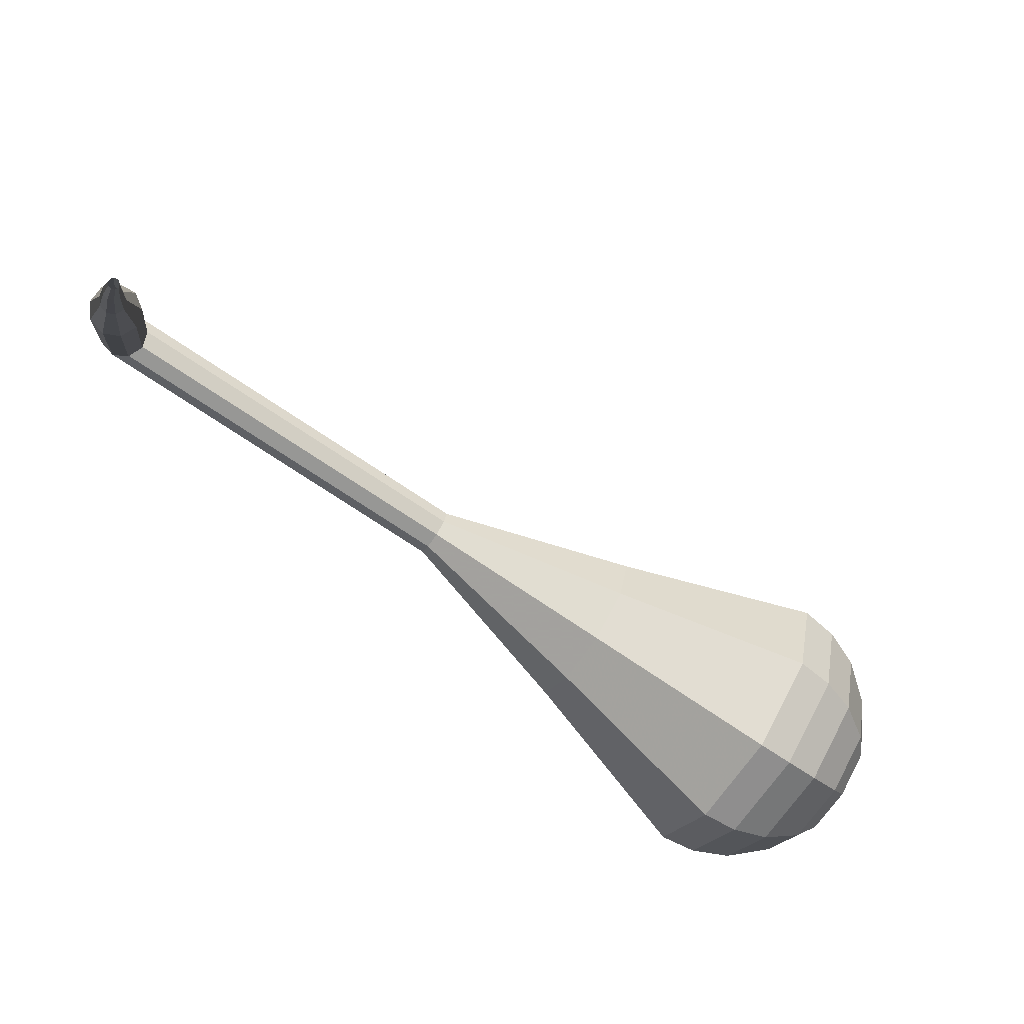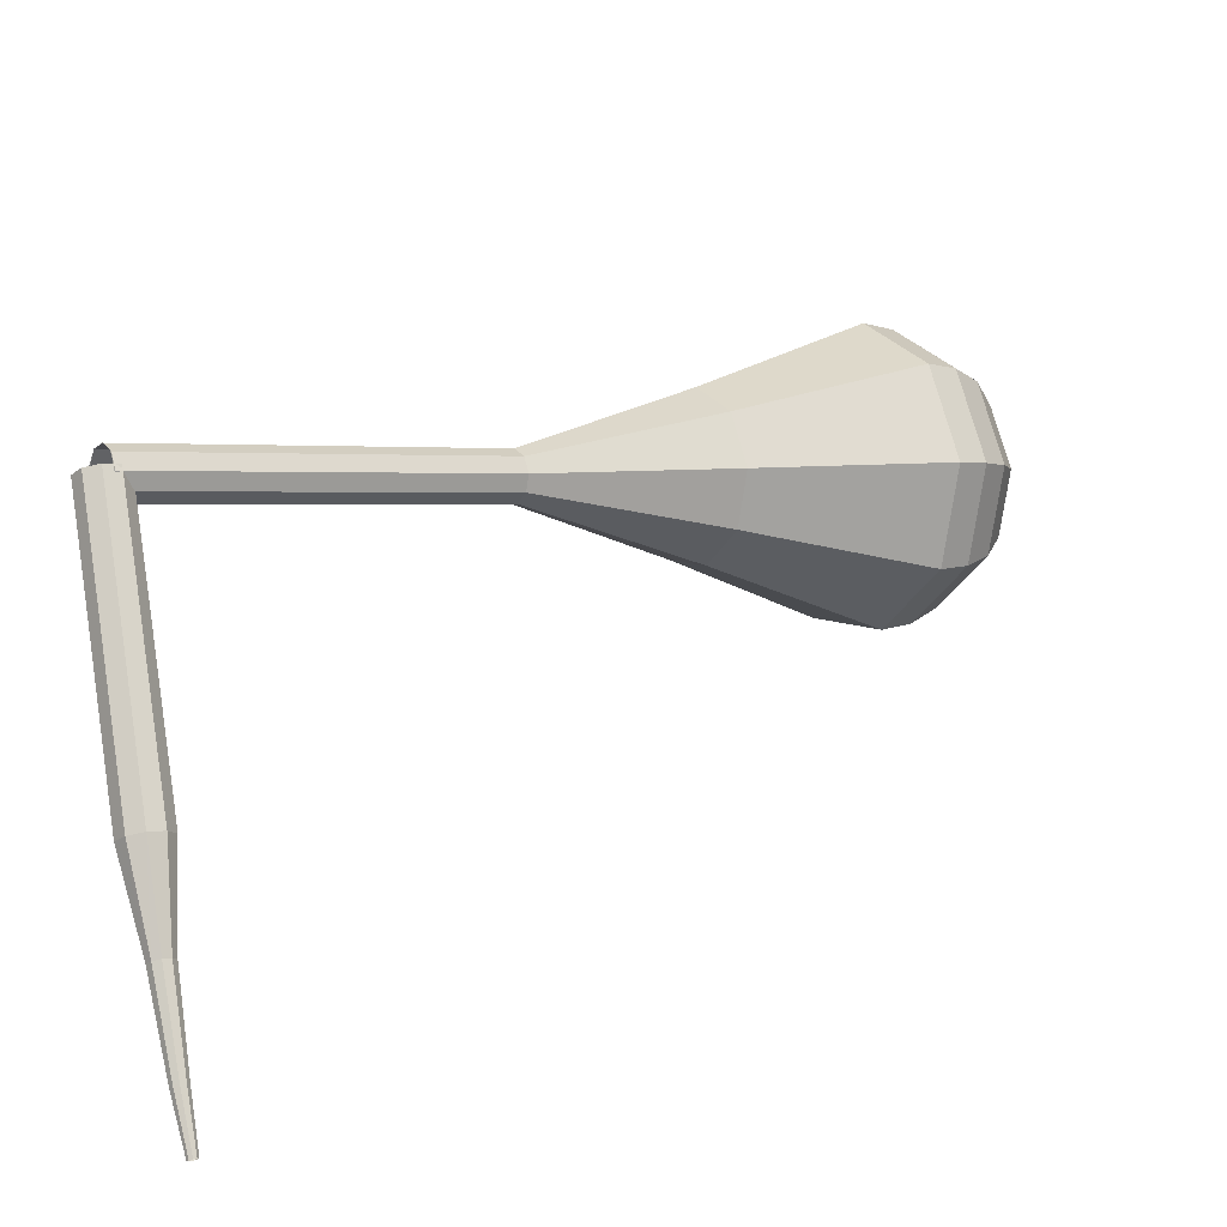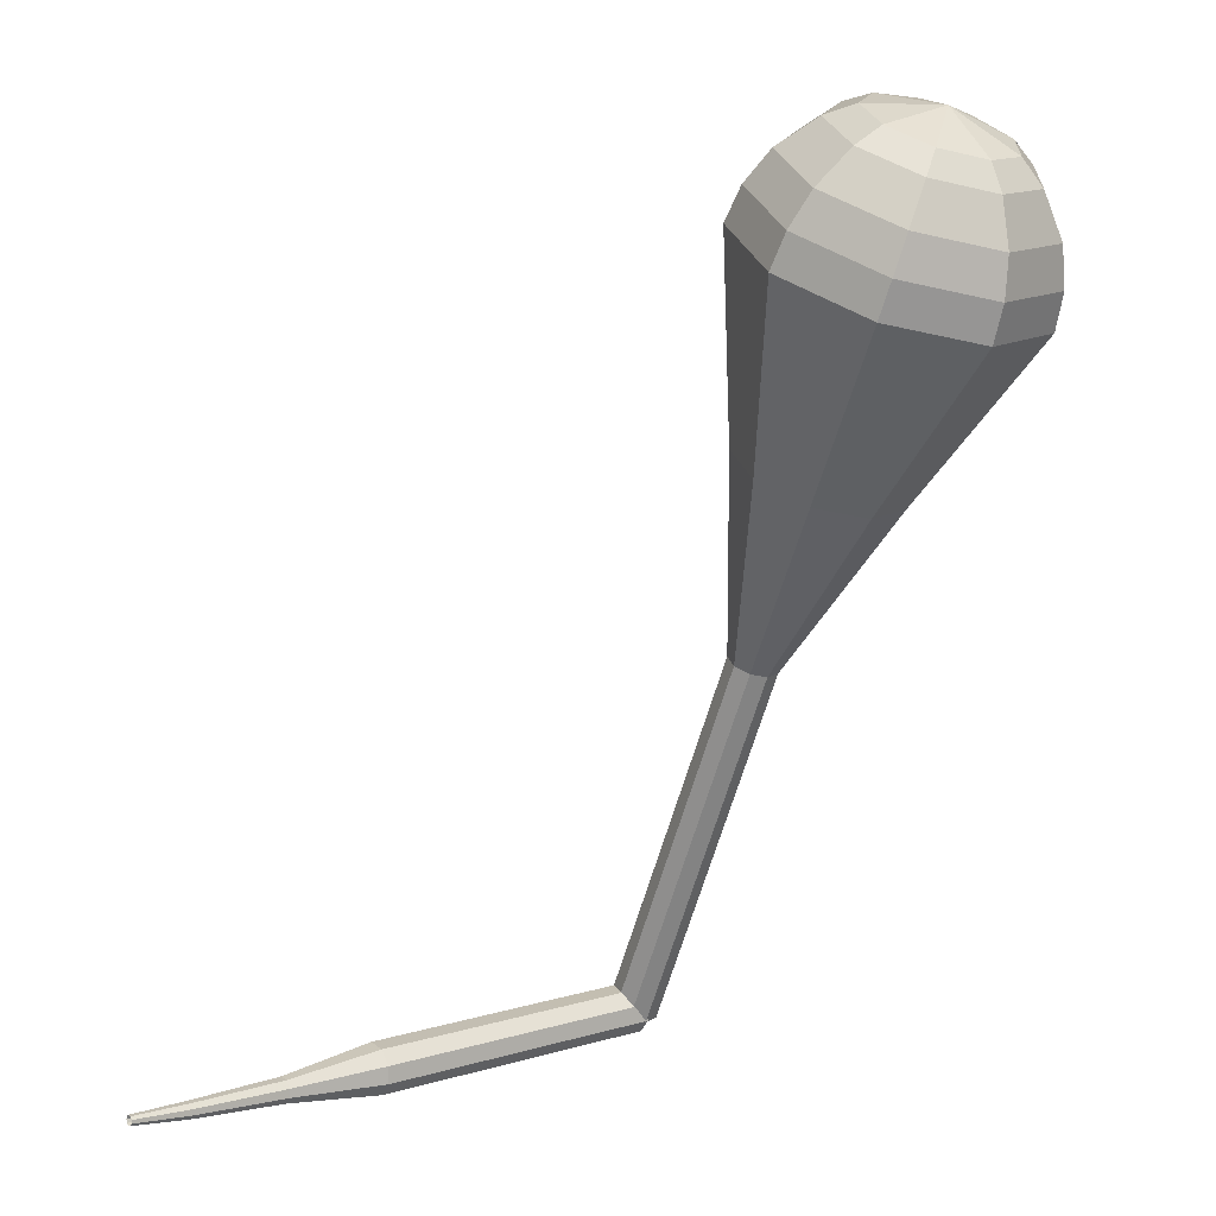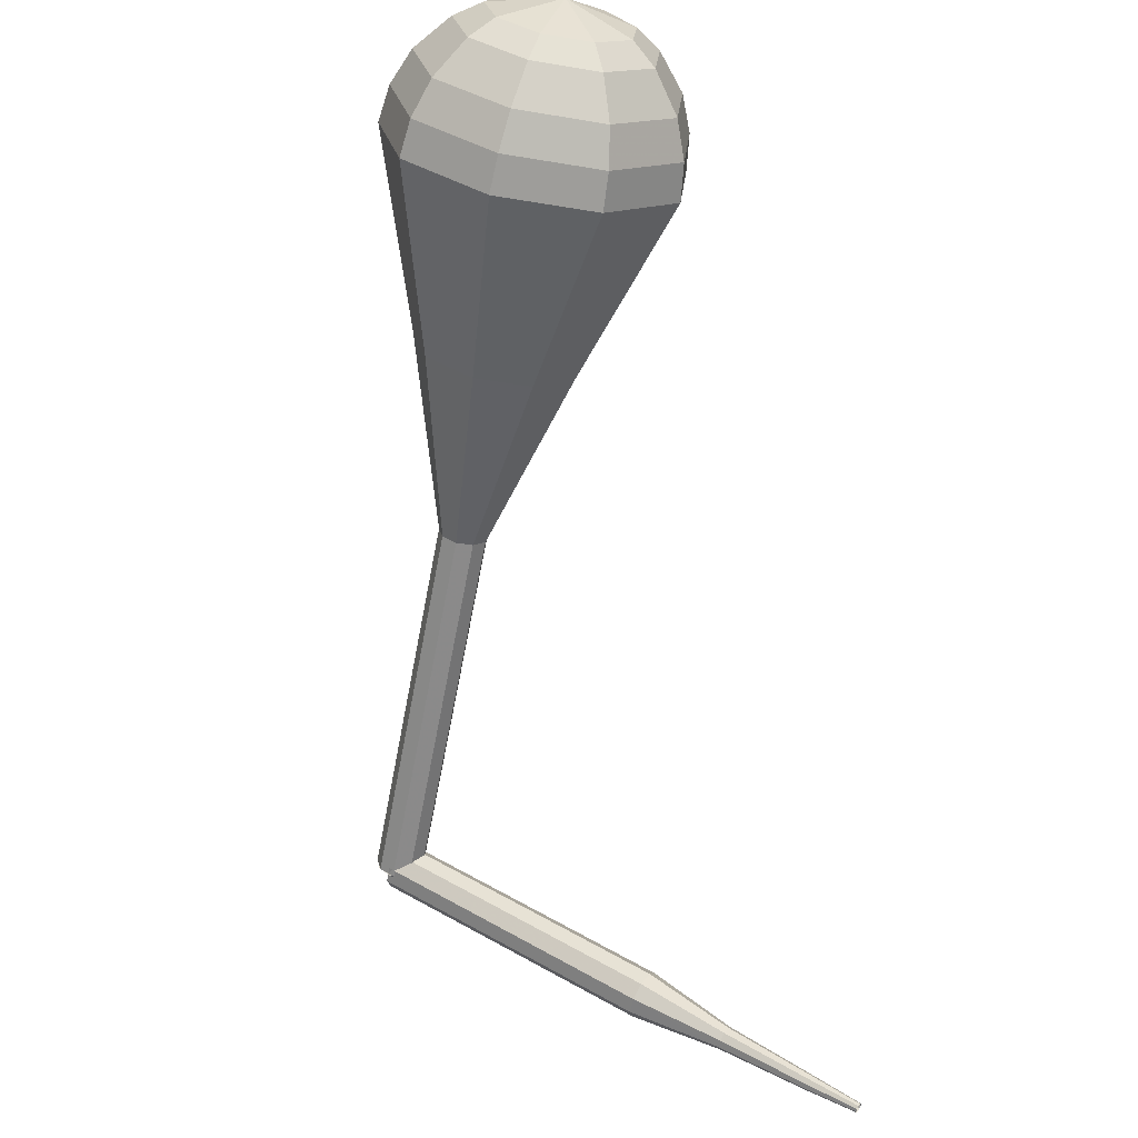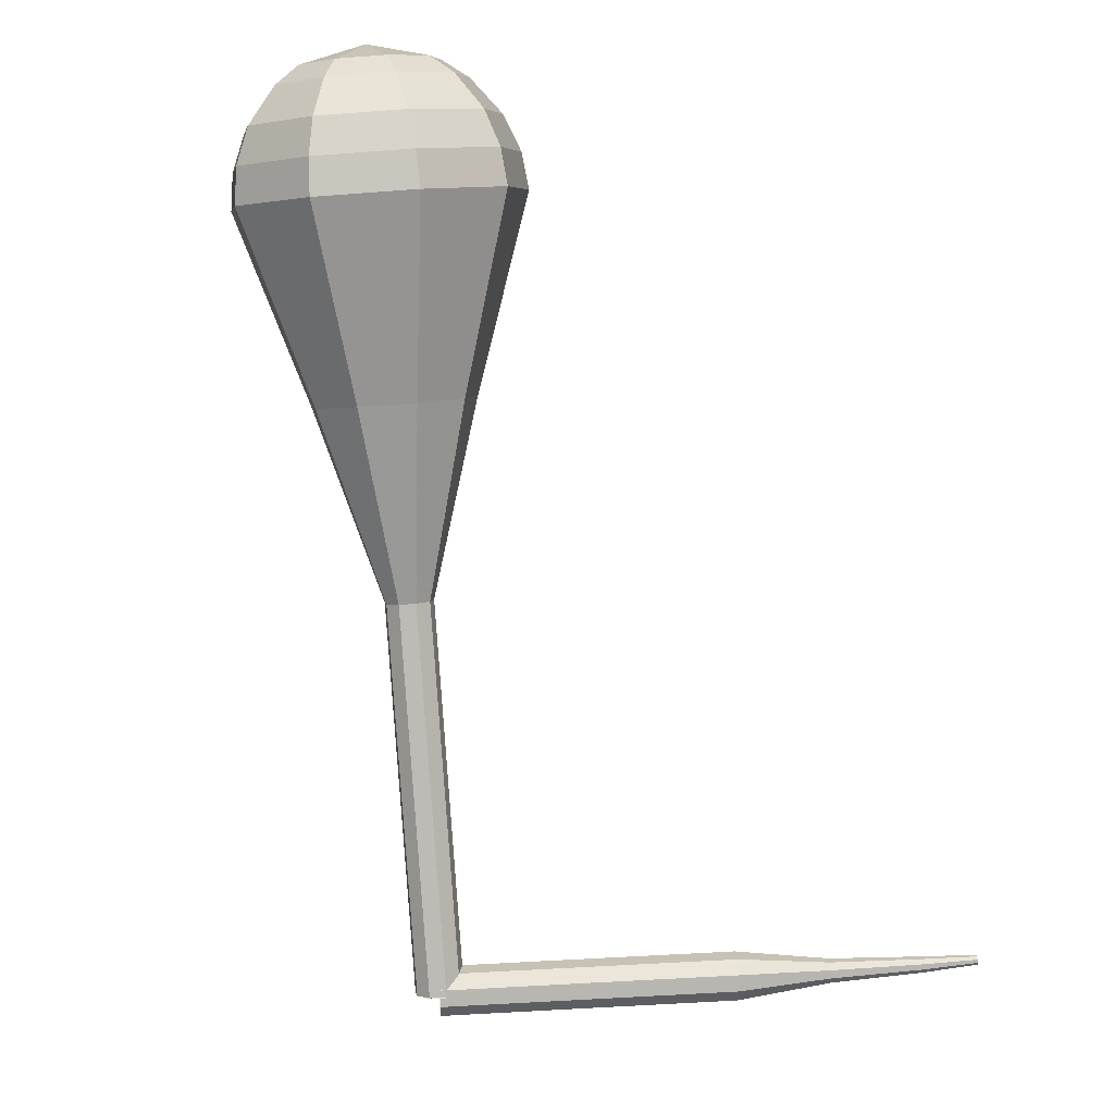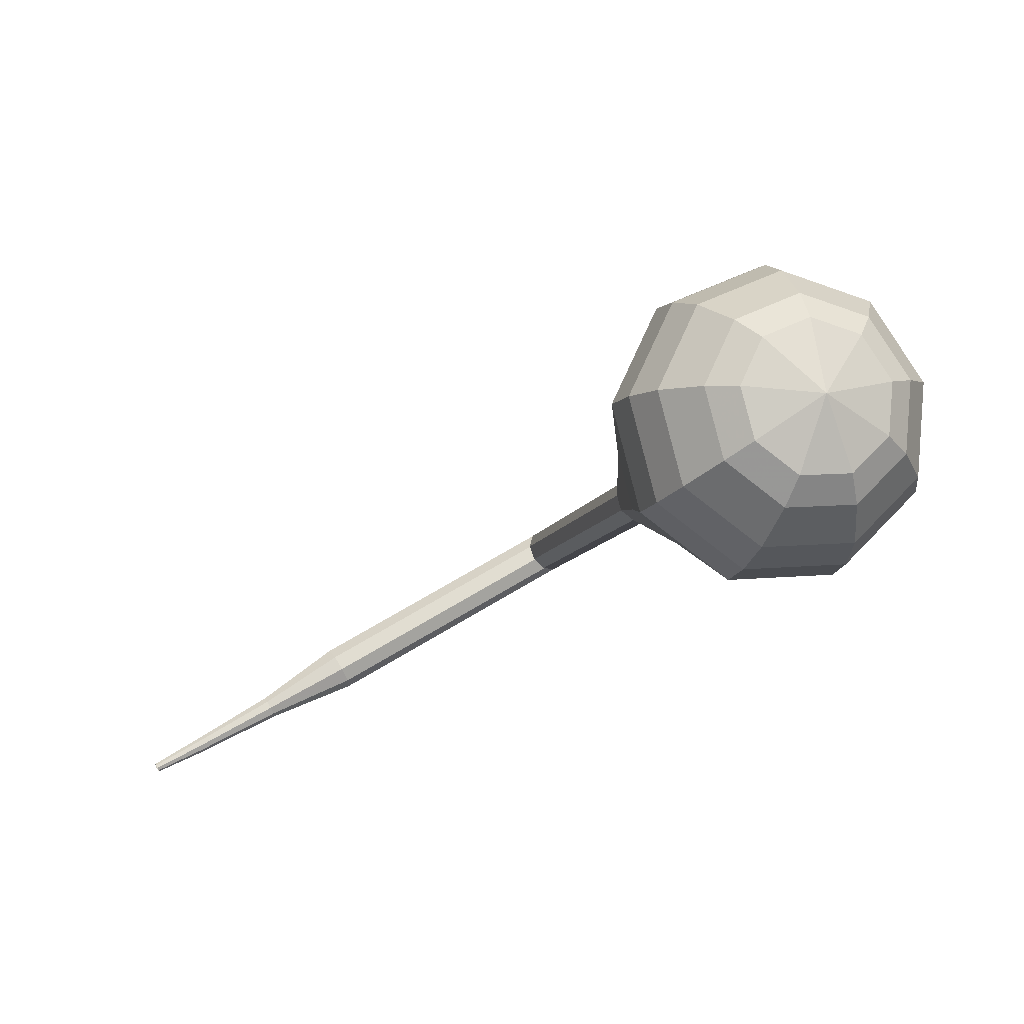
<metadata>
{"format":"obj","ext":"obj","renderer":"f3d","projection":"perspective","resolution":1024,"background":"white","views":[{"elev":-45.4,"azim":-101.9,"up":"+Y"},{"elev":29.1,"azim":-103.9,"up":"+Y"},{"elev":8.5,"azim":7.0,"up":"+Z"},{"elev":47.4,"azim":-103.0,"up":"+Z"},{"elev":29.2,"azim":-140.6,"up":"+Z"},{"elev":60.9,"azim":12.4,"up":"+Z"}]}
</metadata>
<code>
g tube1
v 146.9 160.3 100.8
v 147.1 160.1 99.98
v 147.6 159.6 99.55
v 148.2 159 99.7
v 148.6 158.6 100.4
v 148.6 158.6 101.2
v 148.2 159 101.9
v 147.6 159.6 102
v 147.1 160.1 101.6
v 146.9 160.3 100.8
v 143.3 156.8 100.7
v 143.5 156.6 99.93
v 144 156 99.5
v 144.6 155.4 99.65
v 145 155 100.3
v 145 155 101.2
v 144.6 155.4 101.8
v 144 156 102
v 143.5 156.5 101.5
v 143.3 156.8 100.7
v 139.7 153.2 100.7
v 139.9 153 99.87
v 140.4 152.5 99.45
v 141 151.9 99.59
v 141.4 151.5 100.2
v 141.4 151.5 101.1
v 141 151.9 101.8
v 140.4 152.5 101.9
v 139.9 153 101.5
v 139.7 153.2 100.7
v 136.2 149.7 100.6
v 136.4 149.5 99.82
v 136.9 149 99.39
v 137.5 148.4 99.54
v 137.9 148 100.2
v 137.9 148 101.1
v 137.5 148.4 101.7
v 136.9 149 101.9
v 136.4 149.5 101.4
v 136.2 149.7 100.6
v 133.2 145.9 100.6
v 133.3 145.7 100.2
v 133.5 145.5 99.99
v 133.8 145.2 100.1
v 134 145 100.4
v 134 145 100.8
v 133.8 145.2 101.1
v 133.5 145.5 101.2
v 133.3 145.7 101
v 133.2 145.9 100.6
v 129.9 142.4 100.7
v 130 142.3 100.4
v 130.1 142.1 100.3
v 130.3 141.9 100.3
v 130.5 141.8 100.5
v 130.5 141.8 100.8
v 130.3 141.9 101
v 130.1 142.1 101.1
v 130 142.3 100.9
v 129.9 142.4 100.7
v 128 140.3 100.8
v 128 140.2 100.6
v 128.1 140.1 100.6
v 128.2 140 100.6
v 128.3 139.9 100.7
v 128.3 139.9 100.9
v 128.2 140 101
v 128.1 140.1 101
v 128 140.2 101
v 128 140.3 100.8
f 1 2 12
f 12 11 1
f 2 3 13
f 13 12 2
f 3 4 14
f 14 13 3
f 4 5 15
f 15 14 4
f 5 6 16
f 16 15 5
f 6 7 17
f 17 16 6
f 7 8 18
f 18 17 7
f 8 9 19
f 19 18 8
f 9 10 20
f 20 19 9
f 11 12 22
f 22 21 11
f 12 13 23
f 23 22 12
f 13 14 24
f 24 23 13
f 14 15 25
f 25 24 14
f 15 16 26
f 26 25 15
f 16 17 27
f 27 26 16
f 17 18 28
f 28 27 17
f 18 19 29
f 29 28 18
f 19 20 30
f 30 29 19
f 21 22 32
f 32 31 21
f 22 23 33
f 33 32 22
f 23 24 34
f 34 33 23
f 24 25 35
f 35 34 24
f 25 26 36
f 36 35 25
f 26 27 37
f 37 36 26
f 27 28 38
f 38 37 27
f 28 29 39
f 39 38 28
f 29 30 40
f 40 39 29
f 31 32 42
f 42 41 31
f 32 33 43
f 43 42 32
f 33 34 44
f 44 43 33
f 34 35 45
f 45 44 34
f 35 36 46
f 46 45 35
f 36 37 47
f 47 46 36
f 37 38 48
f 48 47 37
f 38 39 49
f 49 48 38
f 39 40 50
f 50 49 39
f 41 42 52
f 52 51 41
f 42 43 53
f 53 52 42
f 43 44 54
f 54 53 43
f 44 45 55
f 55 54 44
f 45 46 56
f 56 55 45
f 46 47 57
f 57 56 46
f 47 48 58
f 58 57 47
f 48 49 59
f 59 58 48
f 49 50 60
f 60 59 49
f 51 52 62
f 62 61 51
f 52 53 63
f 63 62 52
f 53 54 64
f 64 63 53
f 54 55 65
f 65 64 54
f 55 56 66
f 66 65 55
f 56 57 67
f 67 66 56
f 57 58 68
f 68 67 57
f 58 59 69
f 69 68 58
f 59 60 70
f 70 69 59
v 146.9 158.6 100.8
v 147.6 158.2 100.5
v 148.4 158.5 100.3
v 148.9 159.2 100.4
v 148.9 160 100.6
v 148.3 160.6 100.9
v 147.5 160.6 101.2
v 146.8 160.1 101.2
v 146.5 159.3 101.1
v 146.9 158.6 100.8
v 146.9 158.5 100.8
v 147.7 158.2 100.5
v 148.5 158.5 100.3
v 148.9 159.3 100.3
v 148.8 160.1 100.6
v 148.2 160.6 101
v 147.4 160.6 101.2
v 146.8 160 101.3
v 146.6 159.2 101.1
v 146.9 158.5 100.8
v 148.5 157.2 105.3
v 149.2 156.9 105
v 150 157.2 104.8
v 150.4 158 104.9
v 150.3 158.8 105.1
v 149.7 159.3 105.5
v 148.9 159.3 105.7
v 148.3 158.7 105.8
v 148.1 157.9 105.6
v 148.5 157.2 105.3
v 150 155.9 109.8
v 150.8 155.6 109.5
v 151.5 155.9 109.3
v 152 156.7 109.4
v 151.9 157.5 109.7
v 151.3 158 110
v 150.5 157.9 110.3
v 149.8 157.4 110.3
v 149.6 156.6 110.2
v 150 155.9 109.8
v 151.5 154.6 114.4
v 152.3 154.3 114
v 153.1 154.6 113.9
v 153.5 155.4 113.9
v 153.4 156.2 114.2
v 152.8 156.7 114.5
v 152 156.6 114.8
v 151.3 156.1 114.9
v 151.2 155.3 114.7
v 151.5 154.6 114.4
v 153.1 153.3 118.9
v 153.8 153 118.6
v 154.6 153.3 118.4
v 155 154.1 118.5
v 154.9 154.9 118.7
v 154.3 155.4 119.1
v 153.5 155.3 119.3
v 152.9 154.8 119.4
v 152.7 154 119.2
v 153.1 153.3 118.9
v 154.2 148.4 127.9
v 156.7 147.6 126.8
v 159.3 148.6 126.3
v 160.8 151.1 126.5
v 160.5 153.8 127.4
v 158.5 155.5 128.5
v 155.8 155.4 129.4
v 153.6 153.5 129.6
v 153 150.8 129
v 154.2 148.4 127.9
v 155.1 143.3 137
v 159.6 141.8 135
v 164.3 143.6 134
v 166.9 148 134.4
v 166.4 152.8 136
v 162.8 155.9 138
v 157.9 155.7 139.6
v 154 152.4 140
v 152.9 147.5 139
v 155.1 143.3 137
v 155.9 143 138.7
v 160.2 141.5 136.8
v 164.7 143.3 135.8
v 167.3 147.5 136.2
v 166.7 152.2 137.7
v 163.3 155.2 139.7
v 158.6 155 141.3
v 154.8 151.8 141.6
v 153.7 147 140.6
v 155.9 143 138.7
v 156.9 143.1 140.4
v 160.8 141.8 138.7
v 164.9 143.4 137.8
v 167.2 147.1 138.1
v 166.7 151.3 139.5
v 163.6 154 141.3
v 159.4 153.8 142.7
v 156 150.9 143
v 155 146.7 142.1
v 156.9 143.1 140.4
v 158.5 143.7 142.1
v 161.5 142.7 140.8
v 164.6 144 140.2
v 166.3 146.9 140.4
v 165.9 150.1 141.5
v 163.6 152.1 142.8
v 160.4 152 143.9
v 157.8 149.8 144.1
v 157.1 146.5 143.4
v 158.5 143.7 142.1
v 159.7 144.5 143
v 161.8 143.8 142
v 164.1 144.7 141.5
v 165.4 146.8 141.7
v 165.1 149.1 142.5
v 163.4 150.6 143.5
v 161 150.5 144.3
v 159.1 148.9 144.4
v 158.6 146.5 143.9
v 159.7 144.5 143
v 162.3 147 143.9
v 162.3 147 143.9
v 162.3 147 143.9
v 162.3 147 143.9
v 162.3 147 143.9
v 162.3 147 143.9
v 162.3 147 143.9
v 162.3 147 143.9
v 162.3 147 143.9
v 162.3 147 143.9
f 71 72 82
f 82 81 71
f 72 73 83
f 83 82 72
f 73 74 84
f 84 83 73
f 74 75 85
f 85 84 74
f 75 76 86
f 86 85 75
f 76 77 87
f 87 86 76
f 77 78 88
f 88 87 77
f 78 79 89
f 89 88 78
f 79 80 90
f 90 89 79
f 81 82 92
f 92 91 81
f 82 83 93
f 93 92 82
f 83 84 94
f 94 93 83
f 84 85 95
f 95 94 84
f 85 86 96
f 96 95 85
f 86 87 97
f 97 96 86
f 87 88 98
f 98 97 87
f 88 89 99
f 99 98 88
f 89 90 100
f 100 99 89
f 91 92 102
f 102 101 91
f 92 93 103
f 103 102 92
f 93 94 104
f 104 103 93
f 94 95 105
f 105 104 94
f 95 96 106
f 106 105 95
f 96 97 107
f 107 106 96
f 97 98 108
f 108 107 97
f 98 99 109
f 109 108 98
f 99 100 110
f 110 109 99
f 101 102 112
f 112 111 101
f 102 103 113
f 113 112 102
f 103 104 114
f 114 113 103
f 104 105 115
f 115 114 104
f 105 106 116
f 116 115 105
f 106 107 117
f 117 116 106
f 107 108 118
f 118 117 107
f 108 109 119
f 119 118 108
f 109 110 120
f 120 119 109
f 111 112 122
f 122 121 111
f 112 113 123
f 123 122 112
f 113 114 124
f 124 123 113
f 114 115 125
f 125 124 114
f 115 116 126
f 126 125 115
f 116 117 127
f 127 126 116
f 117 118 128
f 128 127 117
f 118 119 129
f 129 128 118
f 119 120 130
f 130 129 119
f 121 122 132
f 132 131 121
f 122 123 133
f 133 132 122
f 123 124 134
f 134 133 123
f 124 125 135
f 135 134 124
f 125 126 136
f 136 135 125
f 126 127 137
f 137 136 126
f 127 128 138
f 138 137 127
f 128 129 139
f 139 138 128
f 129 130 140
f 140 139 129
f 131 132 142
f 142 141 131
f 132 133 143
f 143 142 132
f 133 134 144
f 144 143 133
f 134 135 145
f 145 144 134
f 135 136 146
f 146 145 135
f 136 137 147
f 147 146 136
f 137 138 148
f 148 147 137
f 138 139 149
f 149 148 138
f 139 140 150
f 150 149 139
f 141 142 152
f 152 151 141
f 142 143 153
f 153 152 142
f 143 144 154
f 154 153 143
f 144 145 155
f 155 154 144
f 145 146 156
f 156 155 145
f 146 147 157
f 157 156 146
f 147 148 158
f 158 157 147
f 148 149 159
f 159 158 148
f 149 150 160
f 160 159 149
f 151 152 162
f 162 161 151
f 152 153 163
f 163 162 152
f 153 154 164
f 164 163 153
f 154 155 165
f 165 164 154
f 155 156 166
f 166 165 155
f 156 157 167
f 167 166 156
f 157 158 168
f 168 167 157
f 158 159 169
f 169 168 158
f 159 160 170
f 170 169 159
f 161 162 172
f 172 171 161
f 162 163 173
f 173 172 162
f 163 164 174
f 174 173 163
f 164 165 175
f 175 174 164
f 165 166 176
f 176 175 165
f 166 167 177
f 177 176 166
f 167 168 178
f 178 177 167
f 168 169 179
f 179 178 168
f 169 170 180
f 180 179 169
f 171 172 182
f 182 181 171
f 172 173 183
f 183 182 172
f 173 174 184
f 184 183 173
f 174 175 185
f 185 184 174
f 175 176 186
f 186 185 175
f 176 177 187
f 187 186 176
f 177 178 188
f 188 187 177
f 178 179 189
f 189 188 178
f 179 180 190
f 190 189 179
f 181 182 192
f 192 191 181
f 182 183 193
f 193 192 182
f 183 184 194
f 194 193 183
f 184 185 195
f 195 194 184
f 185 186 196
f 196 195 185
f 186 187 197
f 197 196 186
f 187 188 198
f 198 197 187
f 188 189 199
f 199 198 188
f 189 190 200
f 200 199 189

</code>
